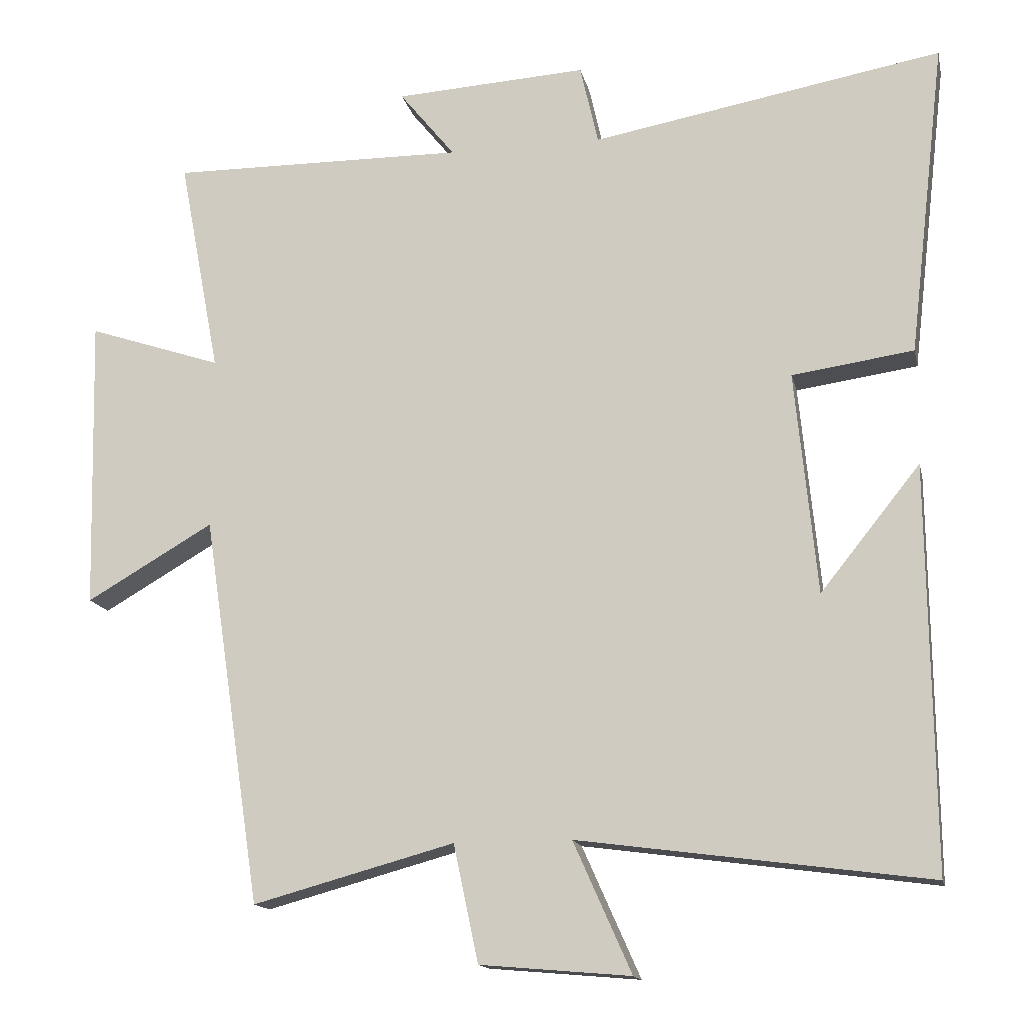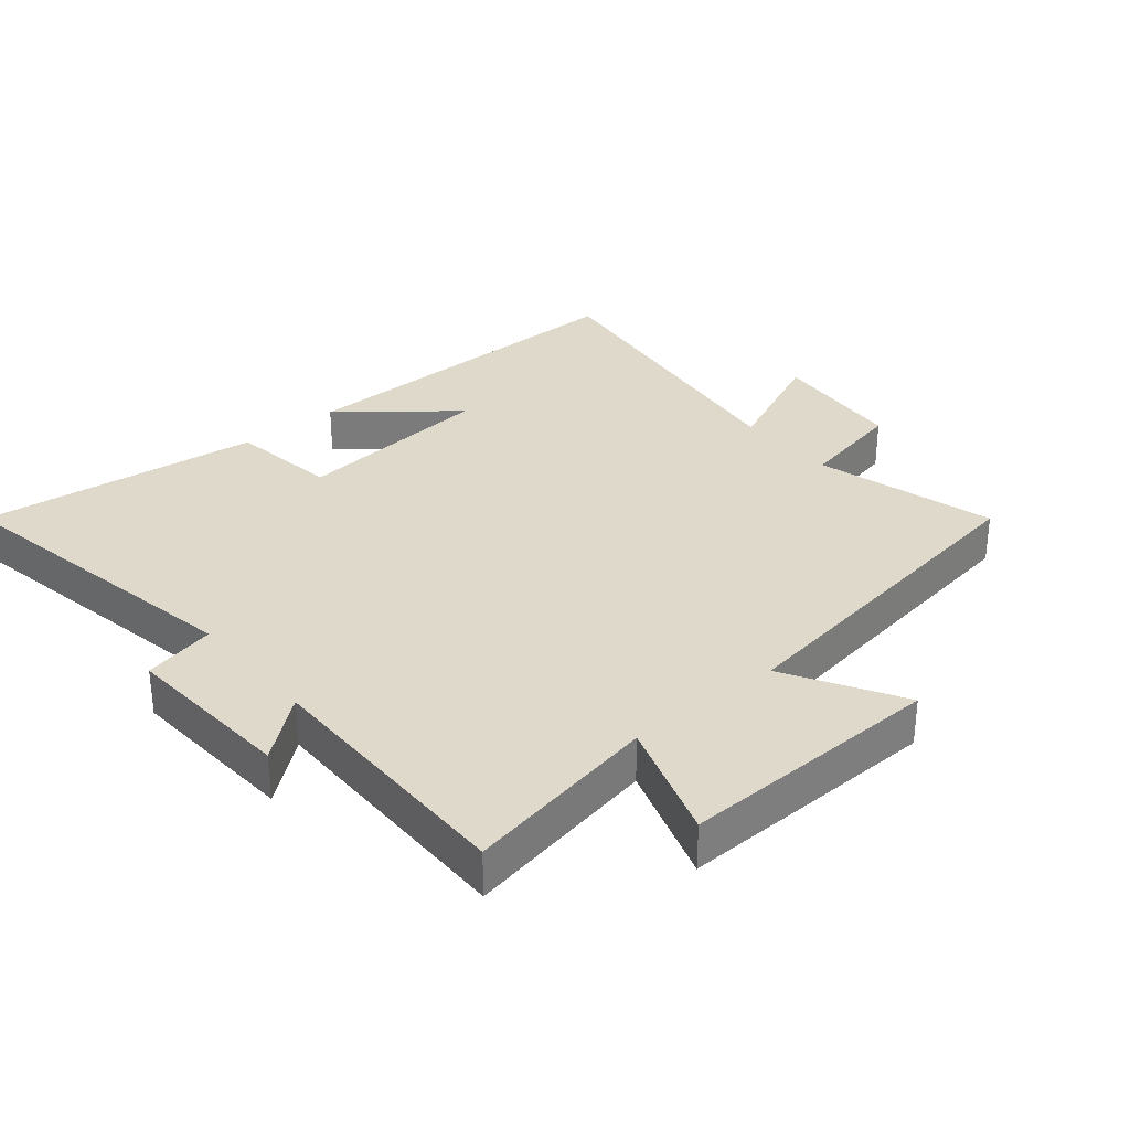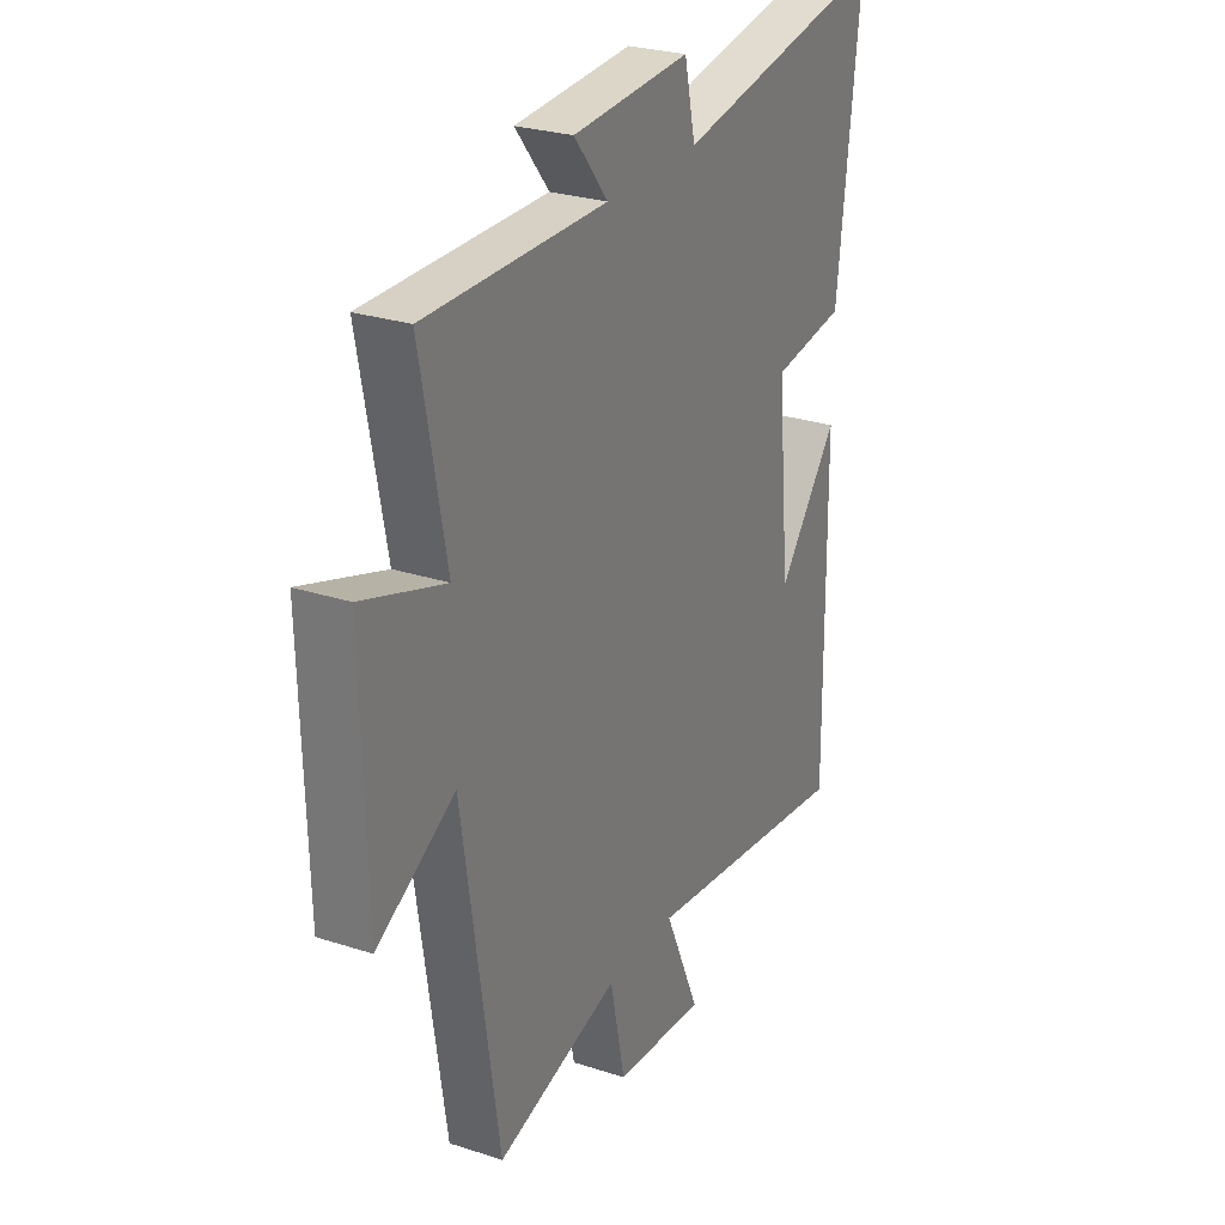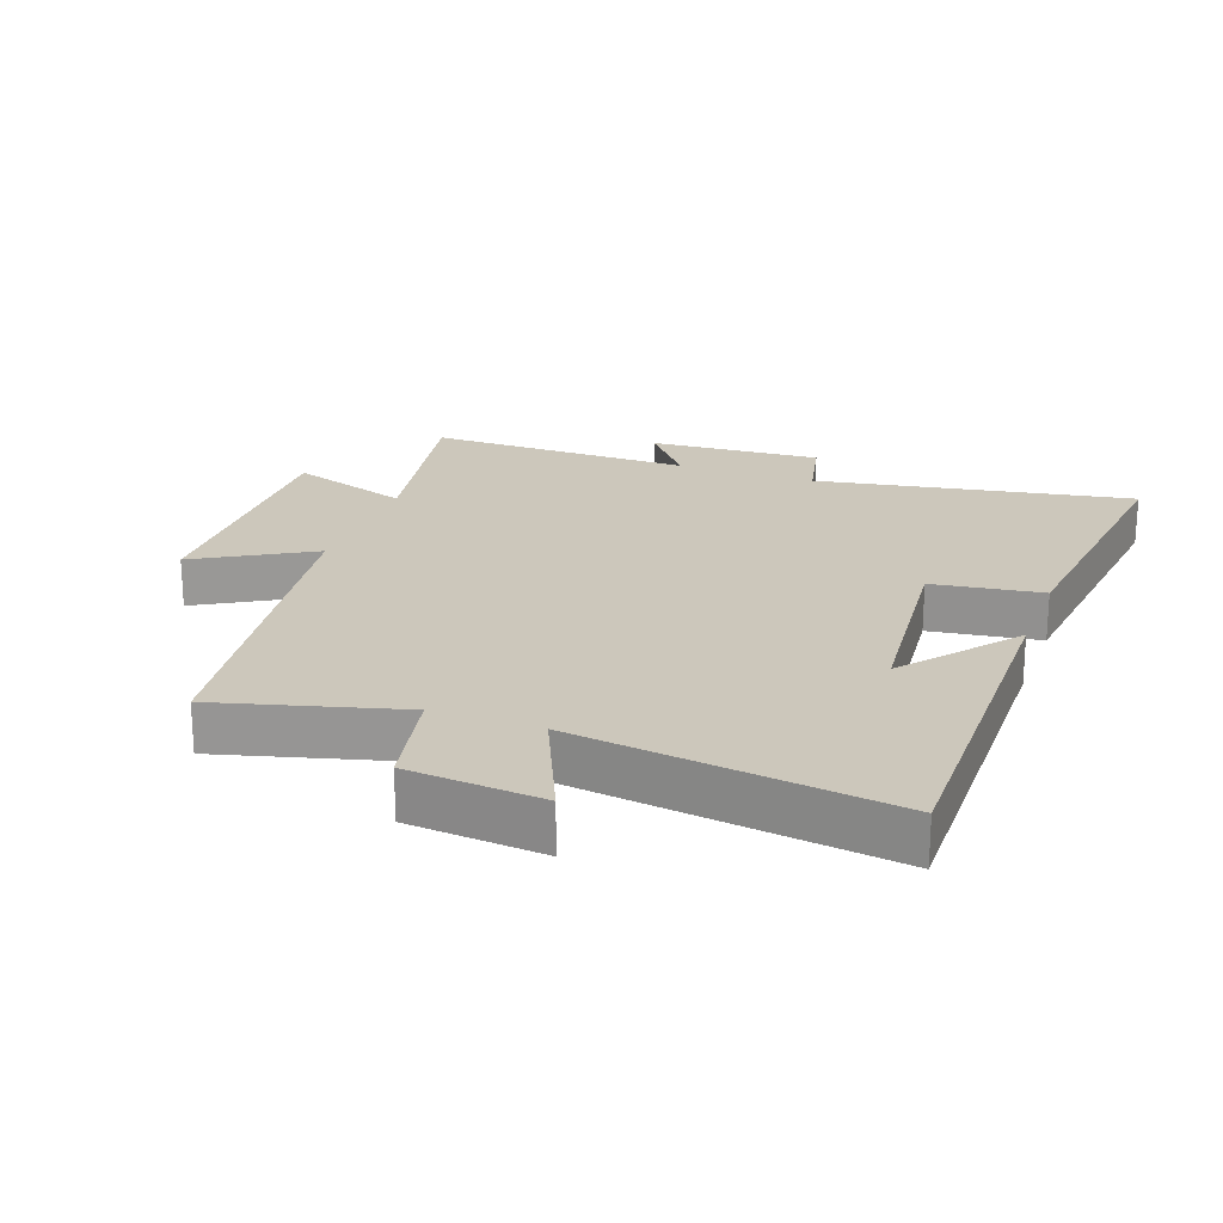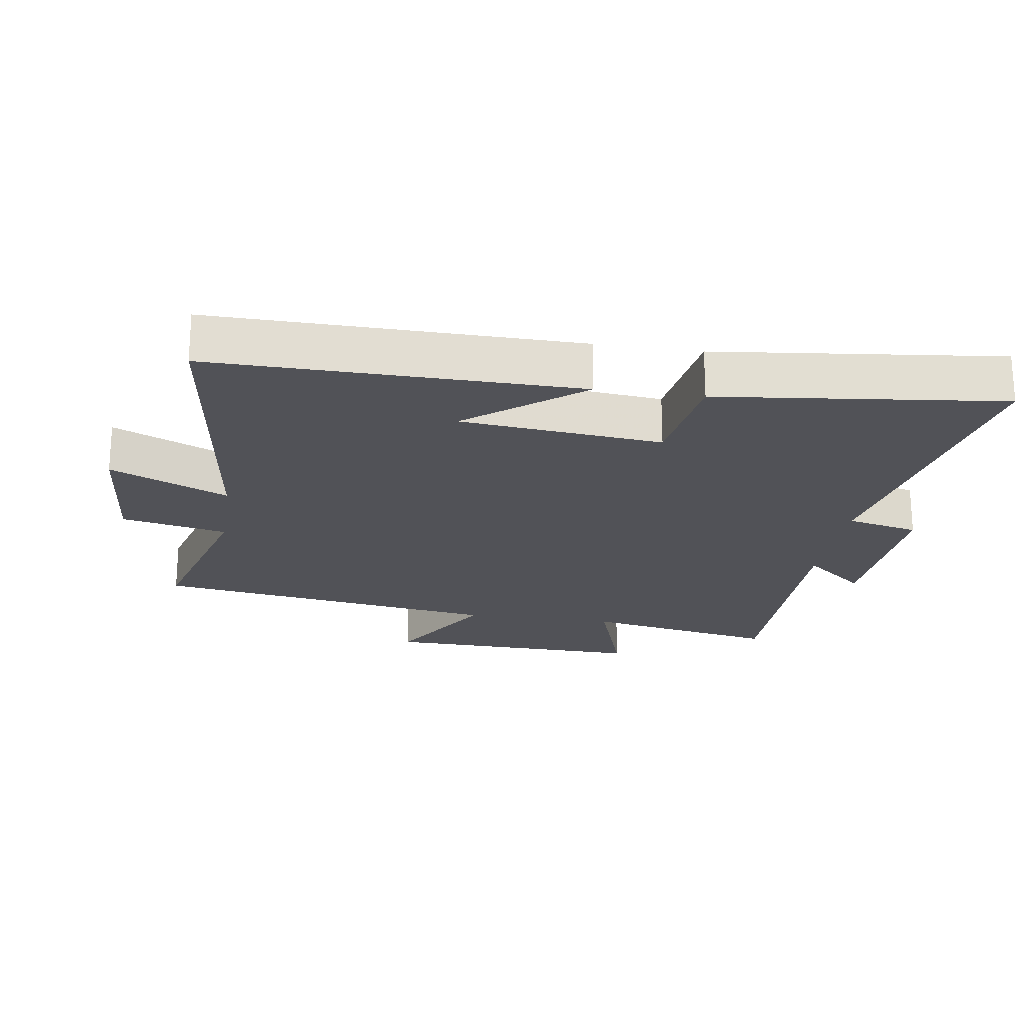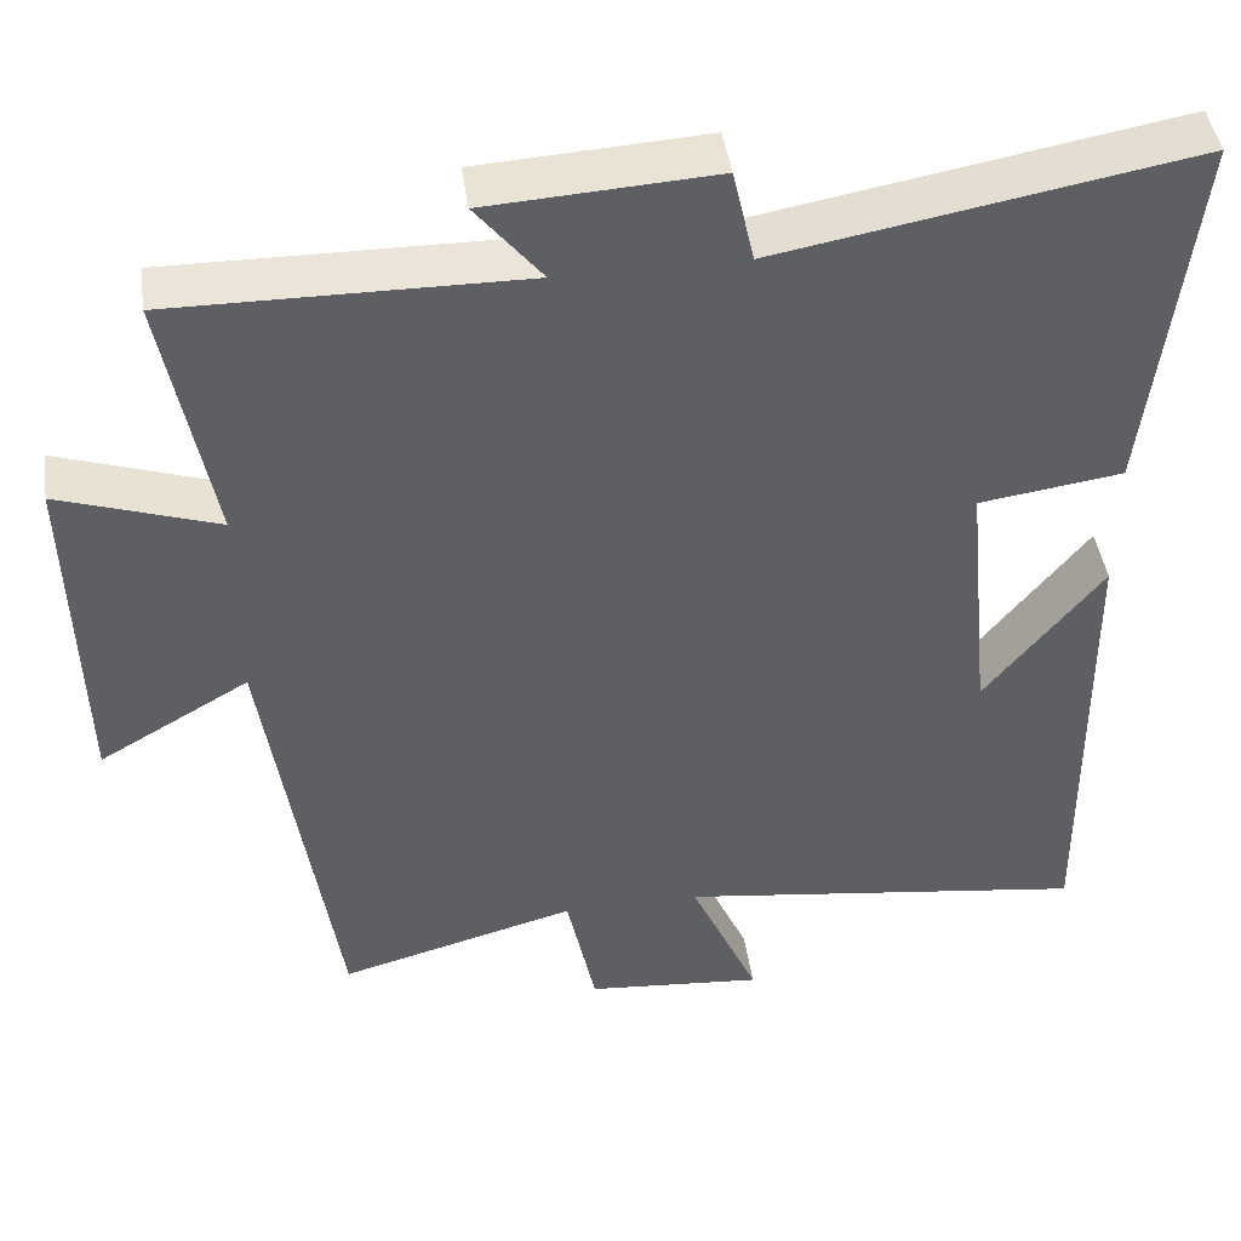
<metadata>
{"format":"obj","ext":"obj","renderer":"f3d","projection":"perspective","resolution":1024,"background":"white","views":[{"elev":-14.8,"azim":-167.8,"up":"+Z"},{"elev":31.7,"azim":50.2,"up":"+Y"},{"elev":27.0,"azim":116.8,"up":"+Z"},{"elev":21.7,"azim":-159.9,"up":"+Y"},{"elev":-21.4,"azim":-98.8,"up":"+Y"},{"elev":44.4,"azim":171.8,"up":"+Z"}]}
</metadata>
<code>
v -0.551 0.07 0.587
v -0.066 0.07 0.5
v -0.041 0.07 0.611
v 0.225 0.07 0.595
v 0.148 0.07 0.5
v 0.557 0.07 0.504
v 0.5 0.07 0.204
v 0.686 0.07 0.266
v 0.676 0.07 -0.14
v 0.5 0.07 -0.038
v 0.419 0.07 -0.576
v 0.14 0.07 -0.5
v 0.106 0.07 -0.662
v -0.102 0.07 -0.68
v -0.022 0.07 -0.5
v -0.506 0.07 -0.565
v -0.5 0.07 -0.008
v -0.362 0.07 -0.18
v -0.332 0.07 0.128
v -0.5 0.07 0.152
v -0.551 0 0.587
v -0.066 0 0.5
v -0.041 0 0.611
v 0.225 0 0.595
v 0.148 0 0.5
v 0.557 0 0.504
v 0.5 0 0.204
v 0.686 0 0.266
v 0.676 0 -0.14
v 0.5 0 -0.038
v 0.419 0 -0.576
v 0.14 0 -0.5
v 0.106 0 -0.662
v -0.102 0 -0.68
v -0.022 0 -0.5
v -0.506 0 -0.565
v -0.5 0 -0.008
v -0.362 0 -0.18
v -0.332 0 0.128
v -0.5 0 0.152
f 19 20 1 2
f 18 19 2
f 16 17 18
f 15 16 18 2
f 12 13 14 15
f 12 15 2 3
f 10 11 12 3
f 7 8 9 10
f 7 10 3
f 5 6 7
f 5 7 3
f 3 4 5
f 22 21 40 39
f 22 39 38
f 38 37 36
f 22 38 36 35
f 35 34 33 32
f 23 22 35 32
f 23 32 31 30
f 30 29 28 27
f 23 30 27
f 27 26 25
f 23 27 25
f 25 24 23
f 1 21 22 2
f 2 22 23 3
f 3 23 24 4
f 4 24 25 5
f 5 25 26 6
f 6 26 27 7
f 7 27 28 8
f 8 28 29 9
f 9 29 30 10
f 10 30 31 11
f 11 31 32 12
f 12 32 33 13
f 13 33 34 14
f 14 34 35 15
f 15 35 36 16
f 16 36 37 17
f 17 37 38 18
f 18 38 39 19
f 19 39 40 20
f 20 40 21 1

</code>
